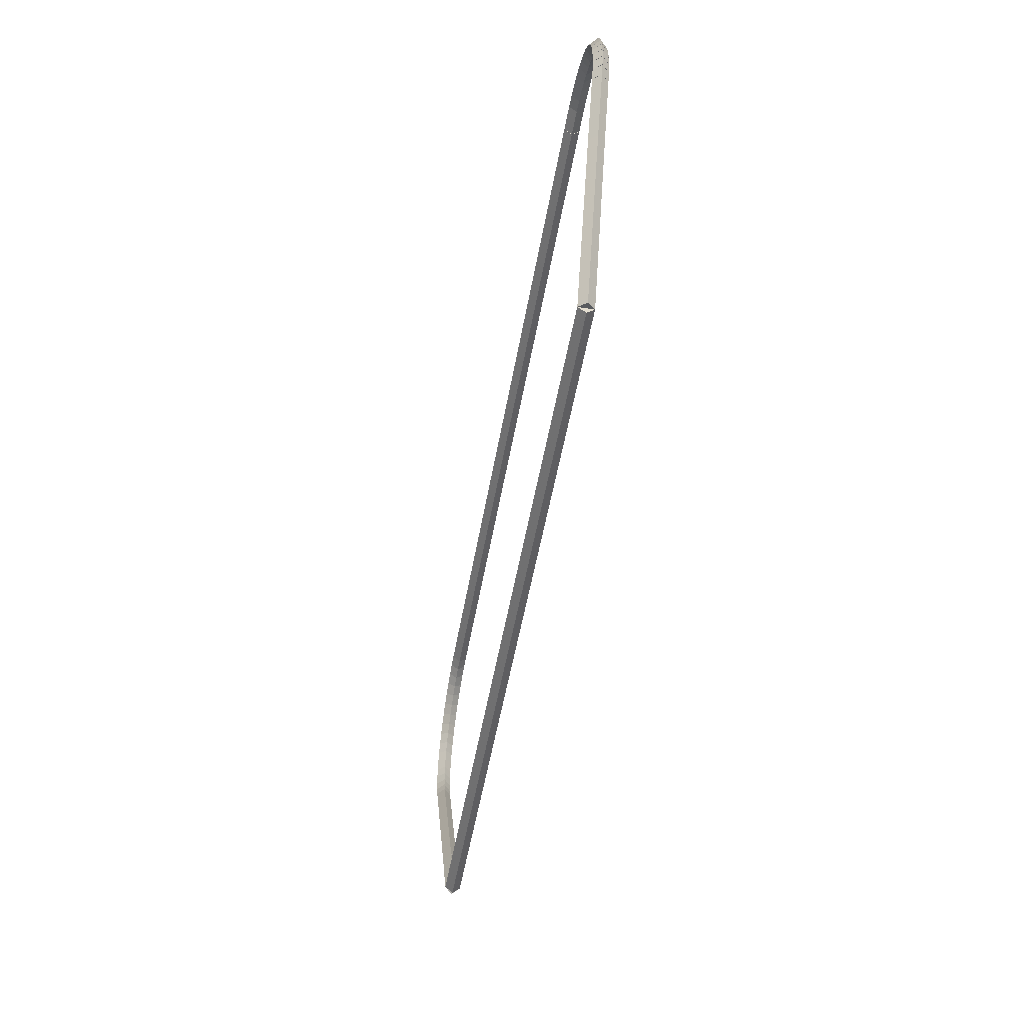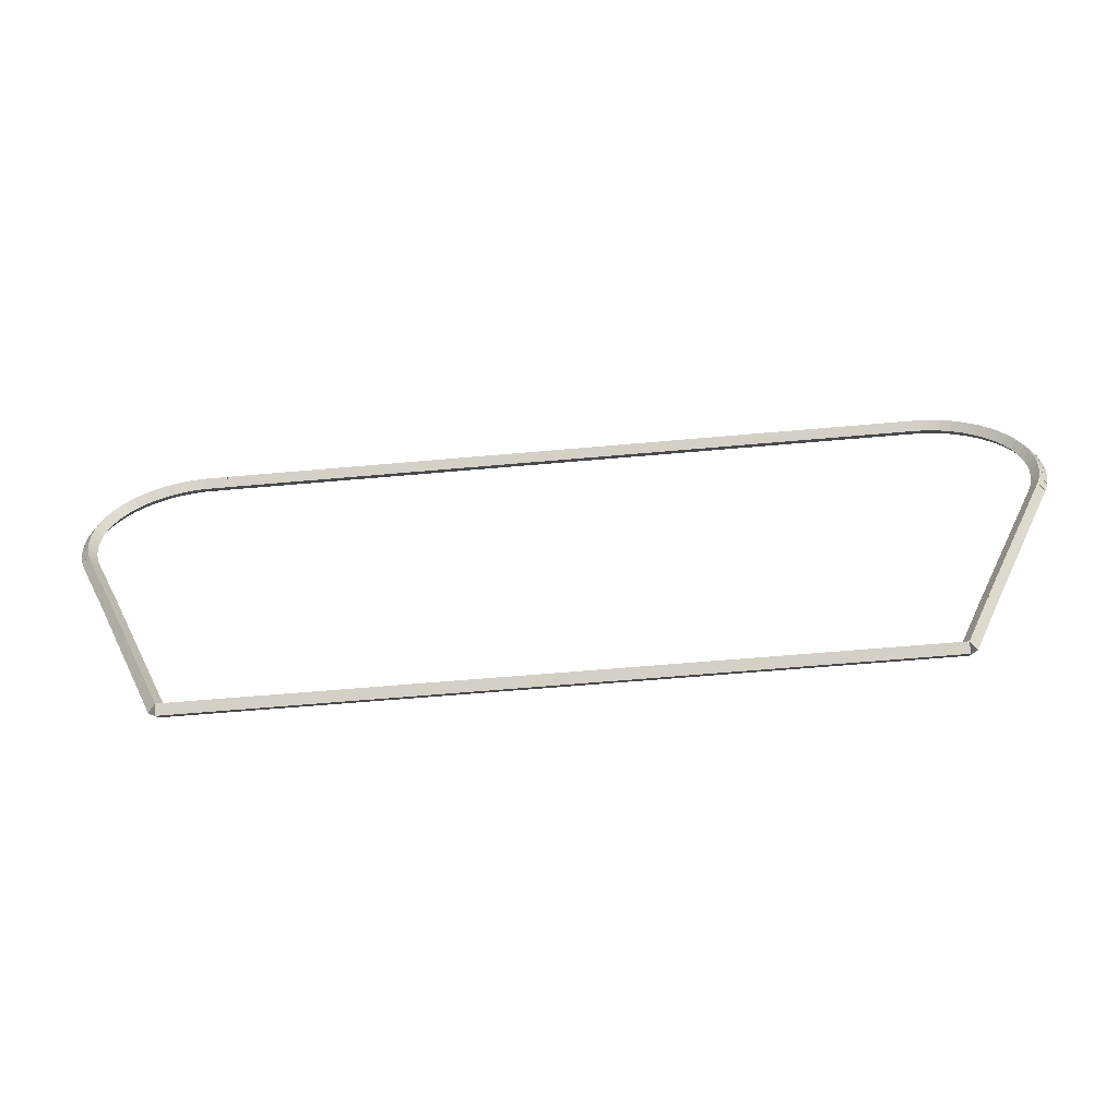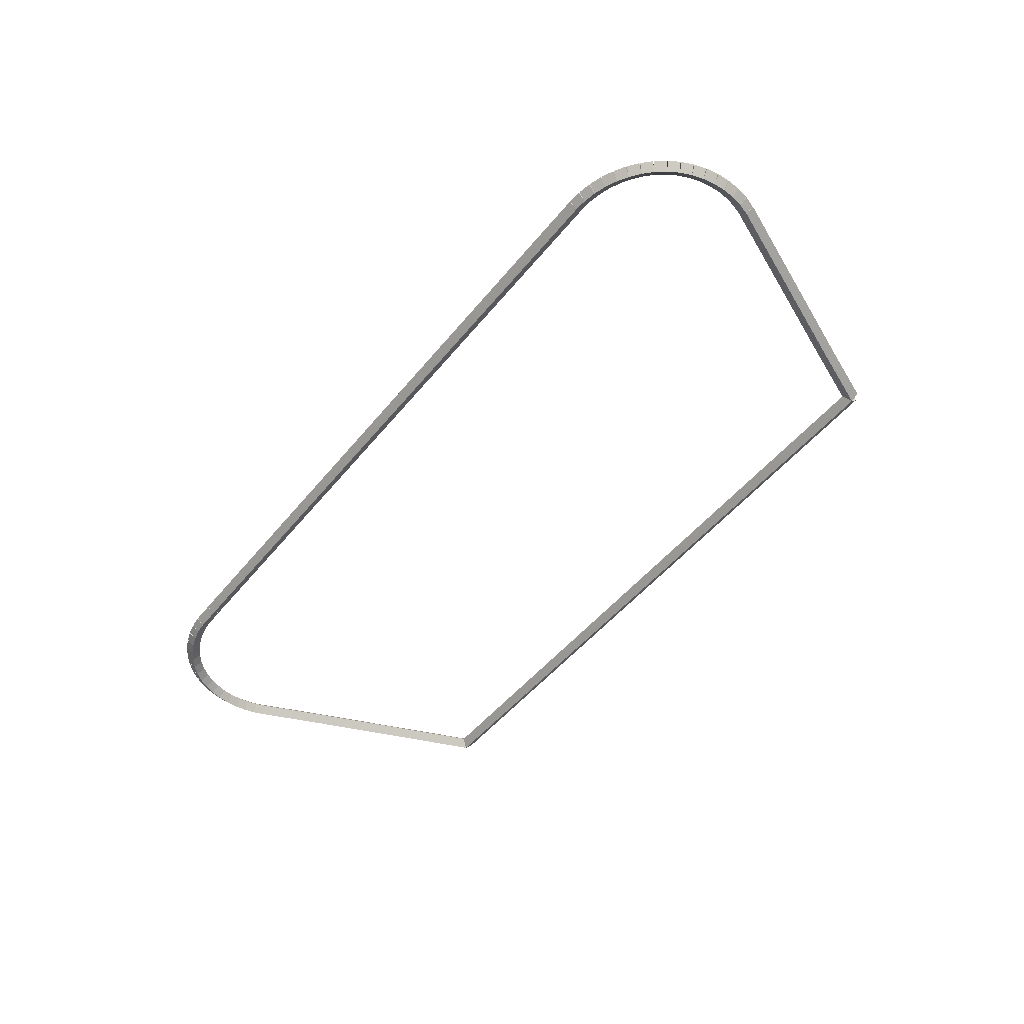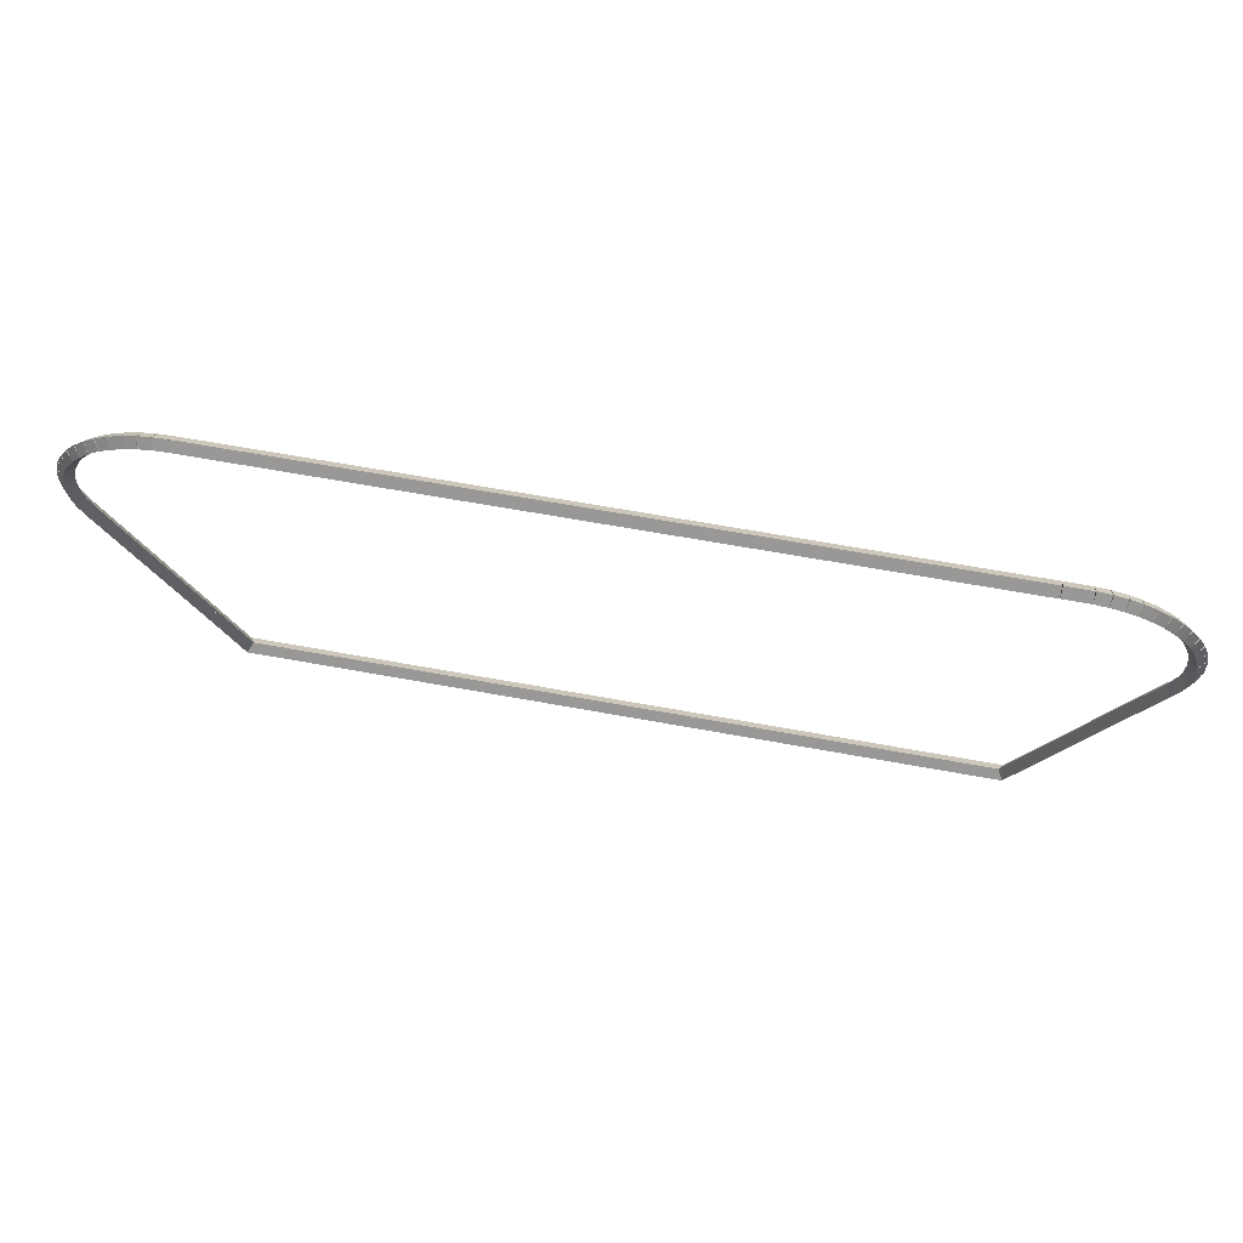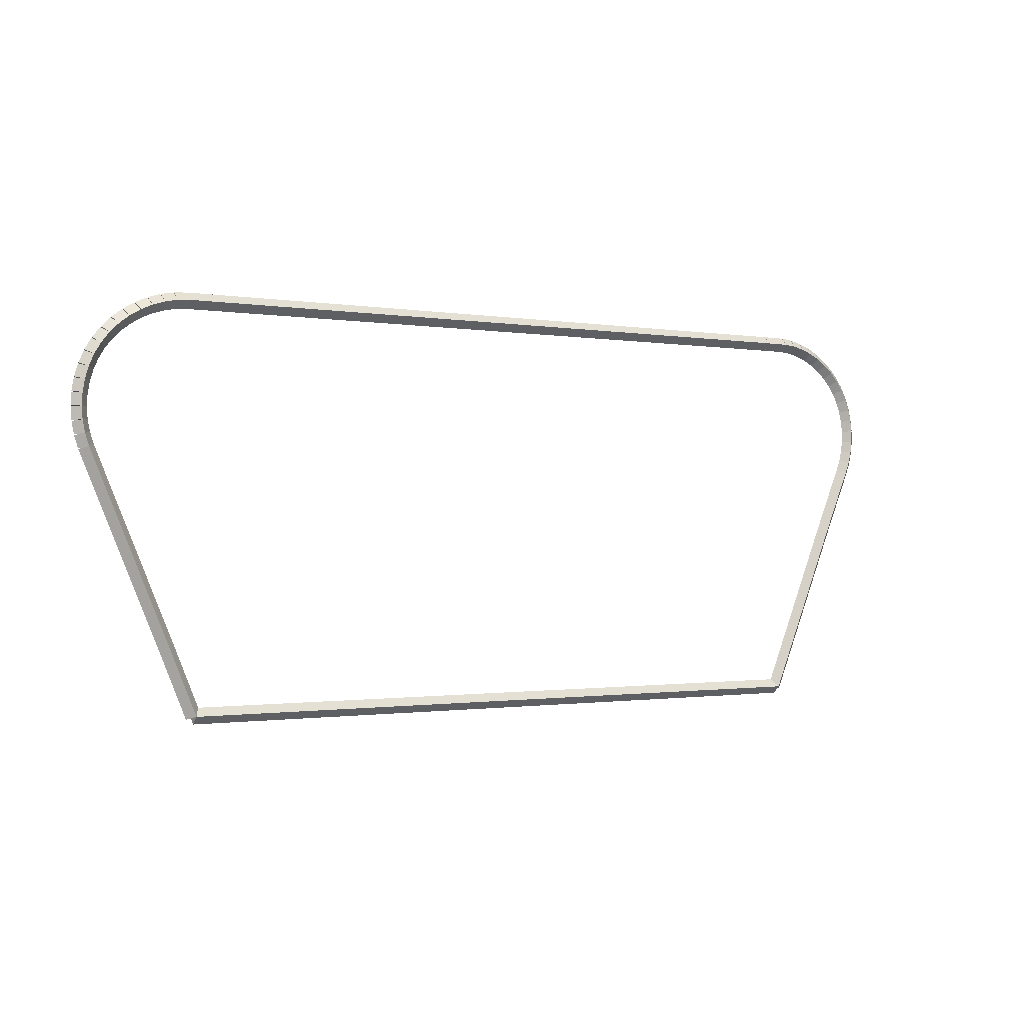
<metadata>
{"format":"obj","ext":"obj","renderer":"f3d","projection":"perspective","resolution":1024,"background":"white","views":[{"elev":-54.6,"azim":79.8,"up":"+Y"},{"elev":-57.1,"azim":-174.6,"up":"+Y"},{"elev":-48.9,"azim":-127.1,"up":"+Z"},{"elev":65.5,"azim":10.4,"up":"+Y"},{"elev":-1.0,"azim":-33.2,"up":"+Y"}]}
</metadata>
<code>
g base_node_204_175_0
v -41.08 25.45 53.08
v -41.17 25.41 52.98
v -41.08 25.45 52.88
v -40.99 25.48 52.98
v -41.14 25.6 53.08
v -41.23 25.56 52.98
v -41.14 25.6 52.88
v -41.04 25.63 52.98
f 1 2 3 4
f 6 2 1 5
f 5 1 4 8
f 6 5 8 7
f 8 4 3 7
f 7 3 2 6
g base_node_204_175_0
v -41.04 25.29 53.08
v -41.14 25.27 52.98
v -41.04 25.29 52.88
v -40.94 25.32 52.98
v -41.08 25.45 53.08
v -41.18 25.42 52.98
v -41.08 25.45 52.88
v -40.98 25.47 52.98
f 9 10 11 12
f 14 10 9 13
f 13 9 12 16
f 14 13 16 15
f 16 12 11 15
f 15 11 10 14
g base_node_204_175_0
v -41.02 25.13 53.08
v -41.12 25.12 52.98
v -41.02 25.13 52.88
v -40.92 25.15 52.98
v -41.04 25.29 53.08
v -41.14 25.28 52.98
v -41.04 25.29 52.88
v -40.94 25.31 52.98
f 17 18 19 20
f 22 18 17 21
f 21 17 20 24
f 22 21 24 23
f 24 20 19 23
f 23 19 18 22
g base_node_204_175_0
v -41.02 24.97 53.08
v -41.12 24.97 52.98
v -41.02 24.97 52.88
v -40.92 24.97 52.98
v -41.02 25.13 53.08
v -41.12 25.13 52.98
v -41.02 25.13 52.88
v -40.92 25.13 52.98
f 25 26 27 28
f 30 26 25 29
f 29 25 28 32
f 30 29 32 31
f 32 28 27 31
f 31 27 26 30
g base_node_204_175_0
v -41.04 24.82 53.08
v -41.14 24.83 52.98
v -41.04 24.82 52.88
v -40.94 24.8 52.98
v -41.02 24.97 53.08
v -41.12 24.99 52.98
v -41.02 24.97 52.88
v -40.92 24.96 52.98
f 33 34 35 36
f 38 34 33 37
f 37 33 36 40
f 38 37 40 39
f 40 36 35 39
f 39 35 34 38
g base_node_204_175_0
v -41.08 24.66 53.08
v -41.17 24.68 52.98
v -41.08 24.66 52.88
v -40.98 24.64 52.98
v -41.04 24.82 53.08
v -41.13 24.84 52.98
v -41.04 24.82 52.88
v -40.94 24.79 52.98
f 41 42 43 44
f 46 42 41 45
f 45 41 44 48
f 46 45 48 47
f 48 44 43 47
f 47 43 42 46
g base_node_204_175_0
v -41.13 24.51 53.08
v -41.23 24.55 52.98
v -41.13 24.51 52.88
v -41.04 24.48 52.98
v -41.08 24.66 53.08
v -41.17 24.7 52.98
v -41.08 24.66 52.88
v -40.98 24.62 52.98
f 49 50 51 52
f 54 50 49 53
f 53 49 52 56
f 54 53 56 55
f 56 52 51 55
f 55 51 50 54
g base_node_204_175_0
v -41.52 23.62 53.08
v -41.61 23.66 52.98
v -41.52 23.62 52.88
v -41.42 23.58 52.98
v -41.13 24.51 53.08
v -41.22 24.55 52.98
v -41.13 24.51 52.88
v -41.04 24.47 52.98
f 57 58 59 60
f 62 58 57 61
f 61 57 60 64
f 62 61 64 63
f 64 60 59 63
f 63 59 58 62
g base_node_204_175_0
v -42.48 21.34 53.08
v -42.57 21.38 52.98
v -42.48 21.34 52.88
v -42.38 21.3 52.98
v -41.52 23.62 53.08
v -41.61 23.66 52.98
v -41.52 23.62 52.88
v -41.42 23.59 52.98
f 65 66 67 68
f 70 66 65 69
f 69 65 68 72
f 70 69 72 71
f 72 68 67 71
f 71 67 66 70
g base_node_204_175_0
v -51.7 21.34 53.08
v -51.7 21.44 52.98
v -51.7 21.34 52.88
v -51.7 21.24 52.98
v -42.48 21.34 53.08
v -42.48 21.44 52.98
v -42.48 21.34 52.88
v -42.48 21.24 52.98
f 73 74 75 76
f 78 74 73 77
f 77 73 76 80
f 78 77 80 79
f 80 76 75 79
f 79 75 74 78
g base_node_204_175_0
v -52.05 22.19 53.08
v -51.96 22.23 52.98
v -52.05 22.19 52.88
v -52.15 22.15 52.98
v -51.7 21.34 53.08
v -51.61 21.38 52.98
v -51.7 21.34 52.88
v -51.79 21.3 52.98
f 81 82 83 84
f 86 82 81 85
f 85 81 84 88
f 86 85 88 87
f 88 84 83 87
f 87 83 82 86
g base_node_204_175_0
v -53.07 24.57 53.08
v -52.98 24.61 52.98
v -53.07 24.57 52.88
v -53.16 24.53 52.98
v -52.05 22.19 53.08
v -51.96 22.23 52.98
v -52.05 22.19 52.88
v -52.15 22.15 52.98
f 89 90 91 92
f 94 90 89 93
f 93 89 92 96
f 94 93 96 95
f 96 92 91 95
f 95 91 90 94
g base_node_204_175_0
v -53.12 24.72 53.08
v -53.02 24.76 52.98
v -53.12 24.72 52.88
v -53.21 24.69 52.98
v -53.07 24.57 53.08
v -52.97 24.6 52.98
v -53.07 24.57 52.88
v -53.16 24.54 52.98
f 97 98 99 100
f 102 98 97 101
f 101 97 100 104
f 102 101 104 103
f 104 100 99 103
f 103 99 98 102
g base_node_204_175_0
v -53.15 24.88 53.08
v -53.05 24.9 52.98
v -53.15 24.88 52.88
v -53.25 24.86 52.98
v -53.12 24.72 53.08
v -53.02 24.74 52.98
v -53.12 24.72 52.88
v -53.22 24.71 52.98
f 105 106 107 108
f 110 106 105 109
f 109 105 108 112
f 110 109 112 111
f 112 108 107 111
f 111 107 106 110
g base_node_204_175_0
v -53.16 25.04 53.08
v -53.06 25.05 52.98
v -53.16 25.04 52.88
v -53.26 25.03 52.98
v -53.15 24.88 53.08
v -53.05 24.89 52.98
v -53.15 24.88 52.88
v -53.25 24.87 52.98
f 113 114 115 116
f 118 114 113 117
f 117 113 116 120
f 118 117 120 119
f 120 116 115 119
f 119 115 114 118
g base_node_204_175_0
v -53.15 25.2 53.08
v -53.05 25.2 52.98
v -53.15 25.2 52.88
v -53.25 25.21 52.98
v -53.16 25.04 53.08
v -53.06 25.04 52.98
v -53.16 25.04 52.88
v -53.26 25.05 52.98
f 121 122 123 124
f 126 122 121 125
f 125 121 124 128
f 126 125 128 127
f 128 124 123 127
f 127 123 122 126
g base_node_204_175_0
v -53.12 25.36 53.08
v -53.02 25.34 52.98
v -53.12 25.36 52.88
v -53.22 25.38 52.98
v -53.15 25.2 53.08
v -53.05 25.18 52.98
v -53.15 25.2 52.88
v -53.25 25.22 52.98
f 129 130 131 132
f 134 130 129 133
f 133 129 132 136
f 134 133 136 135
f 136 132 131 135
f 135 131 130 134
g base_node_204_175_0
v -53.07 25.51 53.08
v -52.98 25.48 52.98
v -53.07 25.51 52.88
v -53.17 25.54 52.98
v -53.12 25.36 53.08
v -53.03 25.33 52.98
v -53.12 25.36 52.88
v -53.22 25.39 52.98
f 137 138 139 140
f 142 138 137 141
f 141 137 140 144
f 142 141 144 143
f 144 140 139 143
f 143 139 138 142
g base_node_204_175_0
v -53.01 25.66 53.08
v -52.92 25.62 52.98
v -53.01 25.66 52.88
v -53.1 25.7 52.98
v -53.07 25.51 53.08
v -52.98 25.47 52.98
v -53.07 25.51 52.88
v -53.17 25.55 52.98
f 145 146 147 148
f 150 146 145 149
f 149 145 148 152
f 150 149 152 151
f 152 148 147 151
f 151 147 146 150
g base_node_204_175_0
v -52.92 25.8 53.08
v -52.84 25.74 52.98
v -52.92 25.8 52.88
v -53.01 25.85 52.98
v -53.01 25.66 53.08
v -52.92 25.61 52.98
v -53.01 25.66 52.88
v -53.09 25.71 52.98
f 153 154 155 156
f 158 154 153 157
f 157 153 156 160
f 158 157 160 159
f 160 156 155 159
f 159 155 154 158
g base_node_204_175_0
v -52.82 25.92 53.08
v -52.74 25.86 52.98
v -52.82 25.92 52.88
v -52.9 25.99 52.98
v -52.92 25.8 53.08
v -52.84 25.73 52.98
v -52.92 25.8 52.88
v -53 25.86 52.98
f 161 162 163 164
f 166 162 161 165
f 165 161 164 168
f 166 165 168 167
f 168 164 163 167
f 167 163 162 166
g base_node_204_175_0
v -52.7 26.04 53.08
v -52.63 25.96 52.98
v -52.7 26.04 52.88
v -52.77 26.11 52.98
v -52.82 25.92 53.08
v -52.75 25.85 52.98
v -52.82 25.92 52.88
v -52.89 26 52.98
f 169 170 171 172
f 174 170 169 173
f 173 169 172 176
f 174 173 176 175
f 176 172 171 175
f 175 171 170 174
g base_node_204_175_0
v -52.57 26.14 53.08
v -52.51 26.06 52.98
v -52.57 26.14 52.88
v -52.63 26.22 52.98
v -52.7 26.04 53.08
v -52.64 25.96 52.98
v -52.7 26.04 52.88
v -52.76 26.12 52.98
f 177 178 179 180
f 182 178 177 181
f 181 177 180 184
f 182 181 184 183
f 184 180 179 183
f 183 179 178 182
g base_node_204_175_0
v -52.43 26.22 53.08
v -52.38 26.13 52.98
v -52.43 26.22 52.88
v -52.48 26.31 52.98
v -52.57 26.14 53.08
v -52.52 26.05 52.98
v -52.57 26.14 52.88
v -52.62 26.22 52.98
f 185 186 187 188
f 190 186 185 189
f 189 185 188 192
f 190 189 192 191
f 192 188 187 191
f 191 187 186 190
g base_node_204_175_0
v -52.28 26.28 53.08
v -52.24 26.19 52.98
v -52.28 26.28 52.88
v -52.32 26.38 52.98
v -52.43 26.22 53.08
v -52.39 26.13 52.98
v -52.43 26.22 52.88
v -52.47 26.31 52.98
f 193 194 195 196
f 198 194 193 197
f 197 193 196 200
f 198 197 200 199
f 200 196 195 199
f 199 195 194 198
g base_node_204_175_0
v -52.12 26.33 53.08
v -52.09 26.24 52.98
v -52.12 26.33 52.88
v -52.15 26.43 52.98
v -52.28 26.28 53.08
v -52.25 26.19 52.98
v -52.28 26.28 52.88
v -52.3 26.38 52.98
f 201 202 203 204
f 206 202 201 205
f 205 201 204 208
f 206 205 208 207
f 208 204 203 207
f 207 203 202 206
g base_node_204_175_0
v -51.95 26.36 53.08
v -51.94 26.26 52.98
v -51.95 26.36 52.88
v -51.97 26.46 52.98
v -52.12 26.33 53.08
v -52.1 26.23 52.98
v -52.12 26.33 52.88
v -52.13 26.43 52.98
f 209 210 211 212
f 214 210 209 213
f 213 209 212 216
f 214 213 216 215
f 216 212 211 215
f 215 211 210 214
g base_node_204_175_0
v -51.79 26.37 53.08
v -51.78 26.27 52.98
v -51.79 26.37 52.88
v -51.8 26.47 52.98
v -51.95 26.36 53.08
v -51.95 26.26 52.98
v -51.95 26.36 52.88
v -51.96 26.46 52.98
f 217 218 219 220
f 222 218 217 221
f 221 217 220 224
f 222 221 224 223
f 224 220 219 223
f 223 219 218 222
g base_node_204_175_0
v -42.65 26.37 53.08
v -42.65 26.27 52.98
v -42.65 26.37 52.88
v -42.65 26.47 52.98
v -51.79 26.37 53.08
v -51.79 26.27 52.98
v -51.79 26.37 52.88
v -51.79 26.47 52.98
f 225 226 227 228
f 230 226 225 229
f 229 225 228 232
f 230 229 232 231
f 232 228 227 231
f 231 227 226 230
g base_node_204_175_0
v -42.64 26.37 53.08
v -42.65 26.27 52.98
v -42.64 26.37 52.88
v -42.63 26.47 52.98
v -42.65 26.37 53.08
v -42.66 26.27 52.98
v -42.65 26.37 52.88
v -42.63 26.47 52.98
f 233 234 235 236
f 238 234 233 237
f 237 233 236 240
f 238 237 240 239
f 240 236 235 239
f 239 235 234 238
g base_node_204_175_0
v -42.32 26.37 53.08
v -42.32 26.27 52.98
v -42.32 26.37 52.88
v -42.31 26.47 52.98
v -42.64 26.37 53.08
v -42.64 26.27 52.98
v -42.64 26.37 52.88
v -42.64 26.47 52.98
f 241 242 243 244
f 246 242 241 245
f 245 241 244 248
f 246 245 248 247
f 248 244 243 247
f 247 243 242 246
g base_node_204_175_0
v -42.15 26.35 53.08
v -42.16 26.25 52.98
v -42.15 26.35 52.88
v -42.14 26.45 52.98
v -42.32 26.37 53.08
v -42.33 26.27 52.98
v -42.32 26.37 52.88
v -42.3 26.47 52.98
f 249 250 251 252
f 254 250 249 253
f 253 249 252 256
f 254 253 256 255
f 256 252 251 255
f 255 251 250 254
g base_node_204_175_0
v -41.99 26.32 53.08
v -42.01 26.22 52.98
v -41.99 26.32 52.88
v -41.97 26.41 52.98
v -42.15 26.35 53.08
v -42.17 26.26 52.98
v -42.15 26.35 52.88
v -42.13 26.45 52.98
f 257 258 259 260
f 262 258 257 261
f 261 257 260 264
f 262 261 264 263
f 264 260 259 263
f 263 259 258 262
g base_node_204_175_0
v -41.83 26.26 53.08
v -41.87 26.17 52.98
v -41.83 26.26 52.88
v -41.8 26.35 52.98
v -41.99 26.32 53.08
v -42.02 26.22 52.98
v -41.99 26.32 52.88
v -41.96 26.41 52.98
f 265 266 267 268
f 270 266 265 269
f 269 265 268 272
f 270 269 272 271
f 272 268 267 271
f 271 267 266 270
g base_node_204_175_0
v -41.69 26.19 53.08
v -41.73 26.1 52.98
v -41.69 26.19 52.88
v -41.64 26.28 52.98
v -41.83 26.26 53.08
v -41.88 26.17 52.98
v -41.83 26.26 52.88
v -41.79 26.35 52.98
f 273 274 275 276
f 278 274 273 277
f 277 273 276 280
f 278 277 280 279
f 280 276 275 279
f 279 275 274 278
g base_node_204_175_0
v -41.55 26.1 53.08
v -41.6 26.01 52.98
v -41.55 26.1 52.88
v -41.49 26.18 52.98
v -41.69 26.19 53.08
v -41.74 26.1 52.98
v -41.69 26.19 52.88
v -41.63 26.27 52.98
f 281 282 283 284
f 286 282 281 285
f 285 281 284 288
f 286 285 288 287
f 288 284 283 287
f 287 283 282 286
g base_node_204_175_0
v -41.42 25.99 53.08
v -41.49 25.91 52.98
v -41.42 25.99 52.88
v -41.36 26.07 52.98
v -41.55 26.1 53.08
v -41.61 26.02 52.98
v -41.55 26.1 52.88
v -41.48 26.17 52.98
f 289 290 291 292
f 294 290 289 293
f 293 289 292 296
f 294 293 296 295
f 296 292 291 295
f 295 291 290 294
g base_node_204_175_0
v -41.31 25.87 53.08
v -41.38 25.8 52.98
v -41.31 25.87 52.88
v -41.24 25.94 52.98
v -41.42 25.99 53.08
v -41.49 25.92 52.98
v -41.42 25.99 52.88
v -41.35 26.06 52.98
f 297 298 299 300
f 302 298 297 301
f 301 297 300 304
f 302 301 304 303
f 304 300 299 303
f 303 299 298 302
g base_node_204_175_0
v -41.21 25.74 53.08
v -41.29 25.68 52.98
v -41.21 25.74 52.88
v -41.13 25.8 52.98
v -41.31 25.87 53.08
v -41.39 25.81 52.98
v -41.31 25.87 52.88
v -41.23 25.93 52.98
f 305 306 307 308
f 310 306 305 309
f 309 305 308 312
f 310 309 312 311
f 312 308 307 311
f 311 307 306 310
g base_node_204_175_0
v -41.14 25.6 53.08
v -41.22 25.55 52.98
v -41.14 25.6 52.88
v -41.05 25.65 52.98
v -41.21 25.74 53.08
v -41.3 25.69 52.98
v -41.21 25.74 52.88
v -41.13 25.79 52.98
f 313 314 315 316
f 318 314 313 317
f 317 313 316 320
f 318 317 320 319
f 320 316 315 319
f 319 315 314 318

</code>
